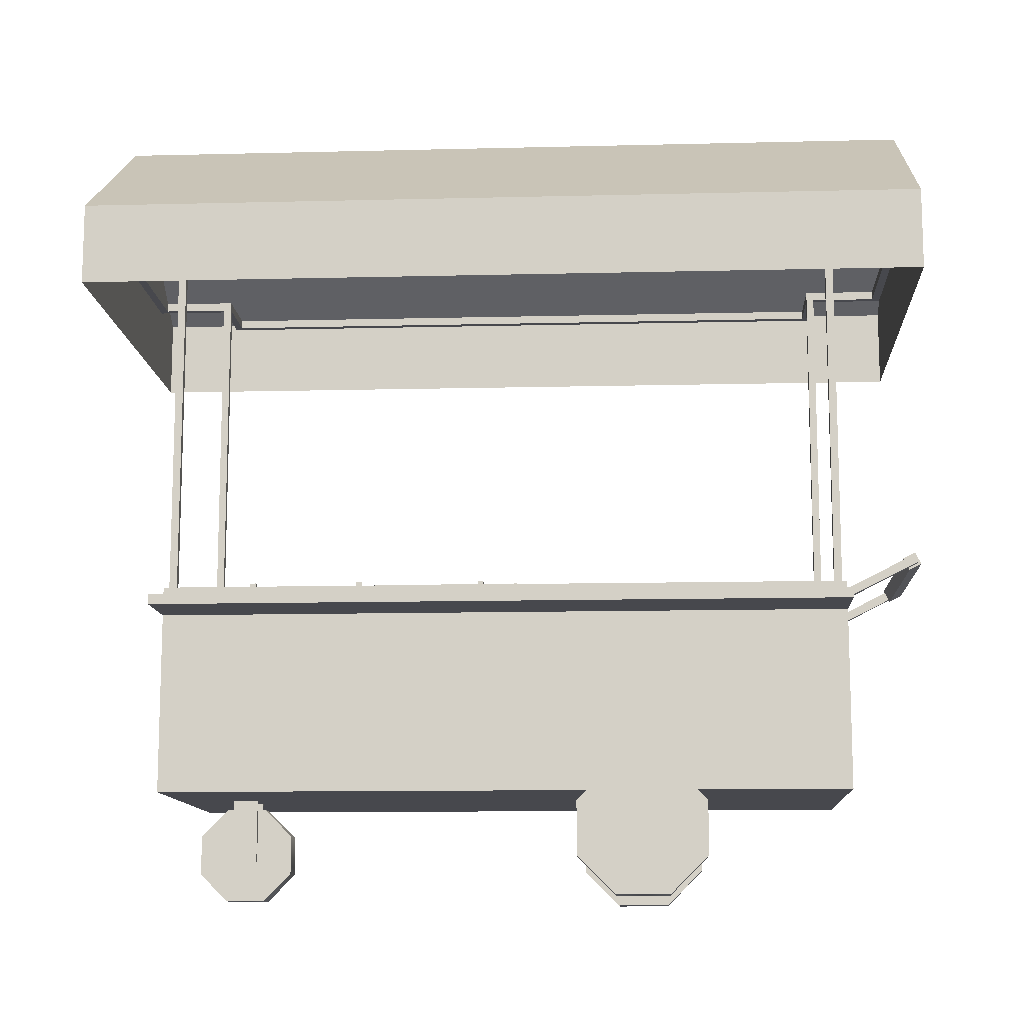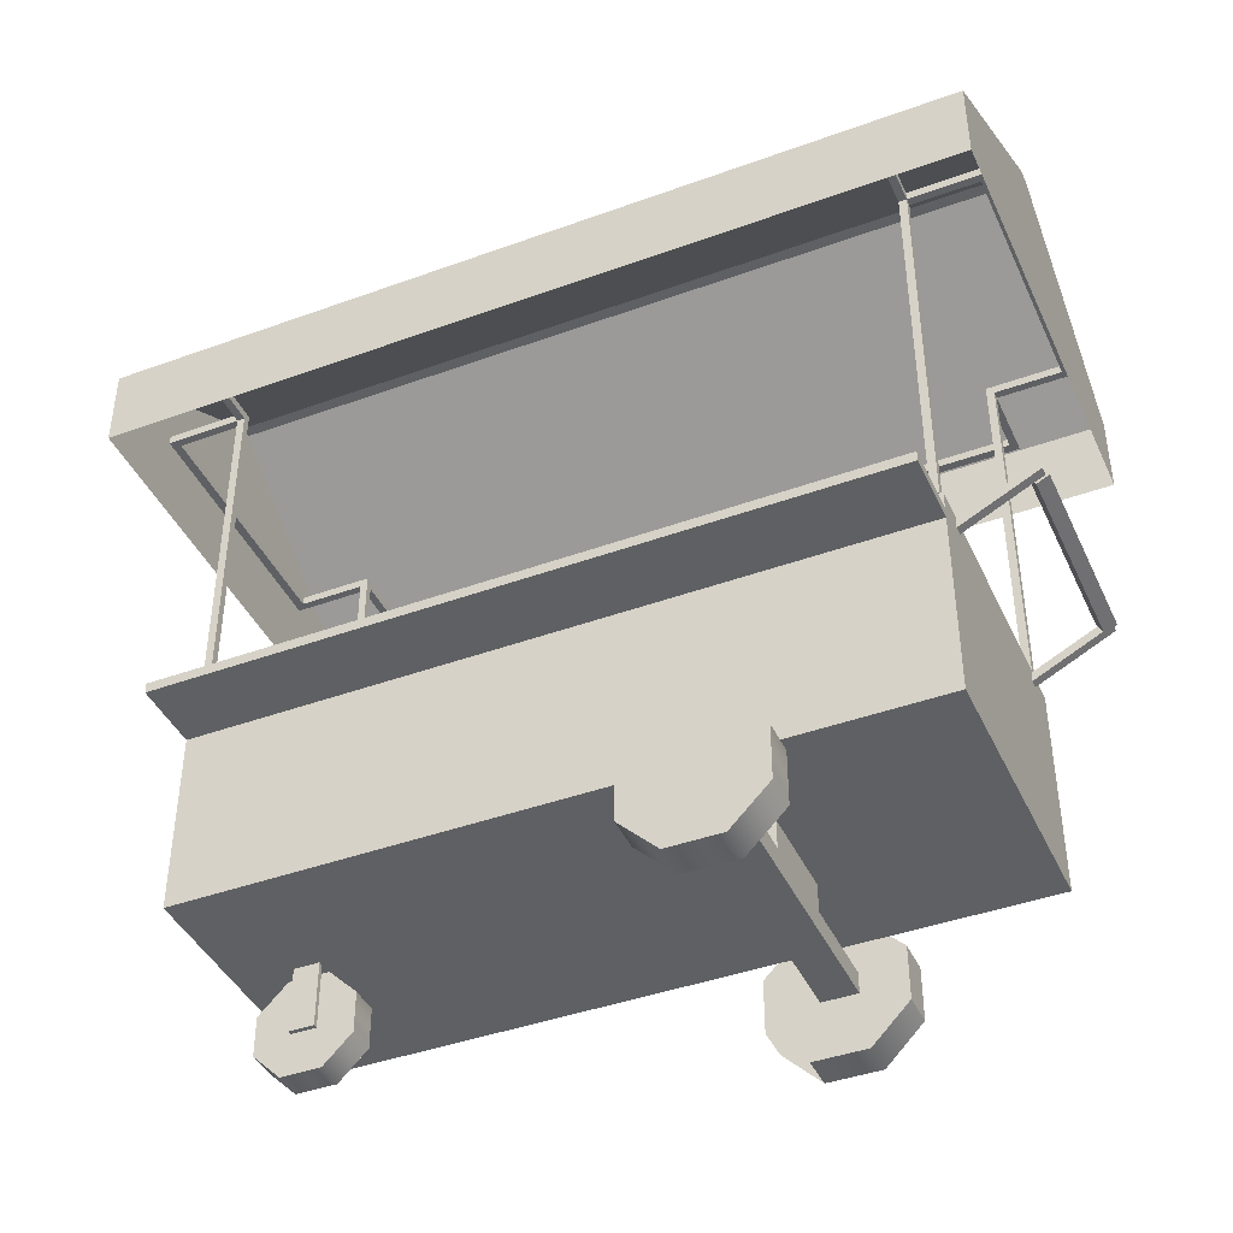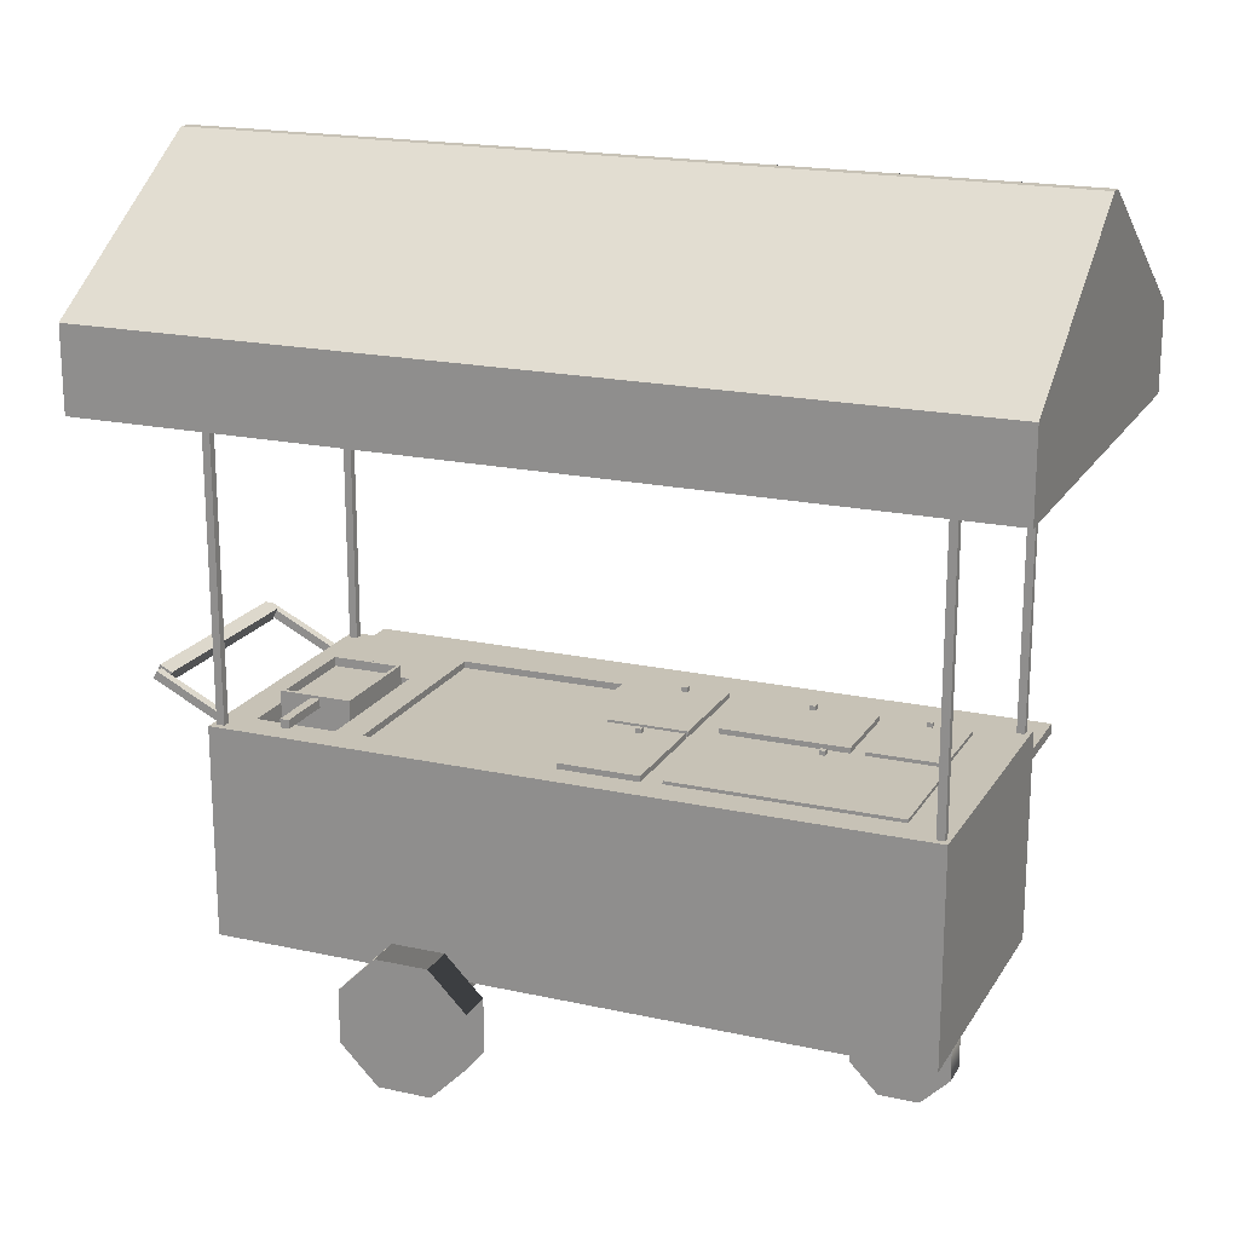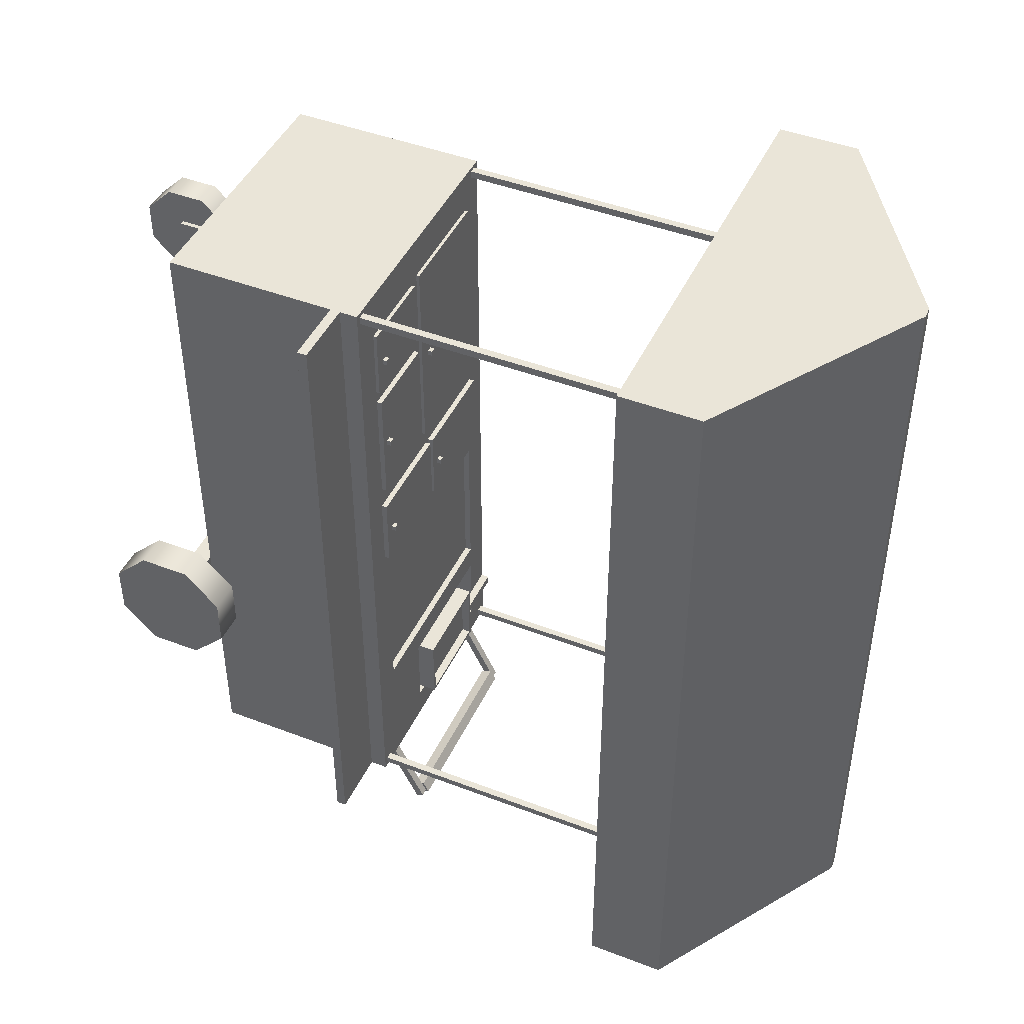
<metadata>
{"format":"obj","ext":"obj","renderer":"f3d","projection":"perspective","resolution":1024,"background":"white","views":[{"elev":-11.8,"azim":93.4,"up":"+Y"},{"elev":-42.1,"azim":113.6,"up":"+Y"},{"elev":19.1,"azim":-67.4,"up":"+Y"},{"elev":45.0,"azim":114.0,"up":"+Z"}]}
</metadata>
<code>
v  -20 44.96 42.31
v  -20 44.96 44.99
v  -17.27 44.96 44.99
v  -17.27 44.96 42.31
v  -20 17.97 44.99
v  -20 14.96 44.99
v  -17.27 14.96 44.99
v  -17.27 17.97 44.99
v  -20 42.29 44.99
v  -17.27 42.29 44.99
v  20 17.97 44.99
v  20 14.96 44.99
v  20 14.96 42.31
v  20 17.97 42.31
v  30 42.29 -55.01
v  30 42.29 44.99
v  30 40.83 44.99
v  30 40.83 -55.01
v  20 44.96 44.99
v  20 42.29 44.99
v  20 42.29 42.31
v  20 44.96 42.31
v  20 17.97 -55.01
v  20 14.96 -55.01
v  17.23 14.96 -55.01
v  17.23 17.97 -55.01
v  20 44.96 -55.01
v  20 42.29 -55.01
v  17.23 42.29 -55.01
v  17.23 44.96 -55.01
v  -20 17.97 -55.01
v  -20 14.96 -55.01
v  -20 14.96 -52.44
v  -20 17.97 -52.44
v  -20 44.96 -55.01
v  -20 42.29 -55.01
v  -20 42.29 -52.44
v  -20 44.96 -52.44
v  20 40.83 44.99
v  20 40.83 42.31
v  20 40.83 -52.44
v  20 40.83 -55.01
v  20 42.29 -52.44
v  17.23 42.29 44.99
v  17.23 17.97 44.99
v  20 17.97 -52.44
v  -17.27 17.97 -55.01
v  -17.27 42.29 -55.01
v  -20 17.97 42.31
v  -20 42.29 42.31
v  17.23 44.96 44.99
v  17.23 44.96 42.31
v  17.23 14.96 44.99
v  -17.27 14.96 -55.01
v  -17.27 44.96 -55.01
v  -17.27 44.96 -52.44
v  20 14.96 -52.44
v  20 44.96 -52.44
v  -20 14.96 42.31
v  17.23 44.96 -52.44
v  -17.27 44.96 -9.099
v  -17.27 44.96 -36.79
v  17.23 44.96 -9.099
v  17.23 44.96 -36.79
v  -15.27 44.01 -11.1
v  15.23 44.01 -11.1
v  15.23 44.01 -34.79
v  -15.27 44.01 -34.79
v  -15.27 40.96 -38.79
v  6.034 40.96 -38.79
v  6.034 40.96 -50.44
v  -15.27 40.96 -50.44
v  -15.27 44.96 -11.1
v  -15.27 44.96 -34.79
v  15.23 44.96 -34.79
v  15.23 44.96 -11.1
v  -15.27 44.96 -50.44
v  6.034 44.96 -50.44
v  6.034 44.96 -38.79
v  -15.27 44.96 -38.79
v  2.004 4.041 28.15
v  2.004 0.0421 32.14
v  -1.996 0.0421 32.14
v  -1.996 4.041 28.15
v  2.004 9.691 28.16
v  -1.996 9.691 28.16
v  2.004 13.68 32.16
v  -1.996 13.68 32.16
v  2.004 13.68 37.81
v  -1.996 13.68 37.81
v  2.004 9.677 41.8
v  -1.996 9.677 41.8
v  2.004 4.027 41.79
v  -1.996 4.027 41.79
v  2.004 0.0364 37.79
v  -1.996 0.0364 37.79
v  2.654 14.99 36.86
v  2.654 5.905 36.86
v  2.654 5.905 33.28
v  2.654 14.99 33.28
v  1.998 14.99 36.86
v  1.998 14.99 33.28
v  1.998 5.905 33.28
v  1.998 5.905 36.86
v  25.13 5.443 -34.28
v  25.13 0.0317 -28.87
v  20.13 0.0317 -28.87
v  20.13 5.443 -34.28
v  25.13 13.1 -34.28
v  20.13 13.1 -34.28
v  25.13 18.51 -28.87
v  20.13 18.51 -28.87
v  25.13 18.51 -21.22
v  20.13 18.51 -21.22
v  25.13 13.1 -15.81
v  20.13 13.1 -15.81
v  25.13 5.446 -15.81
v  20.13 5.446 -15.81
v  25.13 0.033 -21.22
v  20.13 0.033 -21.22
v  -20.14 10.99 -27.96
v  -20.14 7.992 -27.96
v  -20.14 7.992 -22.96
v  -20.14 10.99 -22.96
v  20.13 10.99 -27.96
v  20.13 10.99 -22.96
v  20.13 7.992 -22.96
v  20.13 7.992 -27.96
v  -6.718 10.99 -22.96
v  -6.718 10.99 -27.96
v  6.708 14.95 -22.96
v  6.708 14.95 -27.96
v  -6.718 14.95 -27.96
v  -6.718 14.95 -22.96
v  6.708 10.99 -27.96
v  6.708 10.99 -22.96
v  19.25 44.96 -54.38
v  19.25 44.96 -53.26
v  18.16 44.96 -53.26
v  18.16 44.96 -54.38
v  19.25 98.96 -54.38
v  19.25 98.96 -53.26
v  18.16 98.96 -54.38
v  -17.97 44.96 -54.28
v  -17.97 44.96 -53.16
v  -19.07 44.96 -53.16
v  -19.07 44.96 -54.28
v  -19.07 98.96 -54.28
v  -17.97 98.96 -54.28
v  -19.07 98.96 -53.16
v  19.25 44.96 43.18
v  19.25 44.96 44.3
v  18.16 44.96 44.3
v  18.16 44.96 43.18
v  -17.97 100.2 -63.97
v  -19.07 100.2 -54.28
v  -19.07 100.2 -53.16
v  -17.97 100.2 -53.16
v  29.96 100.2 44.3
v  28.74 100.2 43.18
v  19.25 100.2 43.18
v  19.25 100.2 44.3
v  29.96 100.2 -54.38
v  28.74 100.2 -53.26
v  19.25 100.2 -54.38
v  18.16 100.2 -53.26
v  19.25 100.2 -65.3
v  18.16 100.2 -64.06
v  -19.07 100.2 -65.21
v  -29.78 100.2 -54.28
v  -28.56 100.2 -53.16
v  -29.78 100.2 44.39
v  -28.56 100.2 43.28
v  -19.07 100.2 44.39
v  -17.97 100.2 43.28
v  -19.07 100.2 55.32
v  -17.97 100.2 54.08
v  19.25 100.2 55.23
v  18.16 100.2 53.99
v  18.16 100.2 43.18
v  19.25 98.96 44.3
v  18.16 98.96 44.3
v  19.25 98.96 43.18
v  -17.97 44.96 43.28
v  -17.97 44.96 44.39
v  -19.07 44.96 44.39
v  -19.07 44.96 43.28
v  -17.97 98.96 44.39
v  -19.07 98.96 44.39
v  -19.07 98.96 43.28
v  28.74 98.96 -53.26
v  -17.97 98.96 -63.97
v  19.25 98.96 -65.3
v  -19.07 98.96 -65.21
v  -19.07 98.96 55.32
v  19.25 98.96 55.23
v  29.96 98.96 44.3
v  29.96 98.96 -54.38
v  18.16 98.96 53.99
v  -28.56 98.96 43.28
v  -29.78 98.96 -54.28
v  -29.78 98.96 44.39
v  18.16 98.96 -64.06
v  -28.56 98.96 -53.16
v  28.74 98.96 43.18
v  -17.97 98.96 54.08
v  -0.7759 119.6 55.96
v  -31.23 100.1 55.96
v  31.9 100.1 55.96
v  0.9128 119.6 55.96
v  31.9 100.1 -66.25
v  0.9128 119.6 -66.25
v  -0.7759 119.6 -66.25
v  -31.23 100.1 -66.25
v  31.9 88.35 -66.25
v  -31.23 88.35 -66.25
v  -31.23 88.35 55.96
v  31.9 88.35 55.96
v  1.427 44.96 7.131
v  1.427 44.96 38.77
v  -15.57 44.96 38.77
v  -15.57 44.96 7.131
v  1.427 45.43 7.131
v  -15.57 45.43 7.131
v  -15.57 45.43 38.77
v  1.427 45.43 38.77
v  15.59 44.96 27.37
v  15.59 44.96 38.06
v  3.081 44.96 38.06
v  3.081 44.96 27.37
v  15.59 45.46 27.37
v  3.081 45.46 27.37
v  3.081 45.46 38.06
v  15.59 45.46 38.06
v  14.61 45.76 32.28
v  14.61 45.76 33.09
v  13.79 45.76 33.09
v  13.79 45.76 32.28
v  14.61 46.4 32.28
v  13.79 46.4 32.28
v  13.79 46.4 33.09
v  14.61 46.4 33.09
v  15.6 44.96 7.56
v  15.6 44.96 25.44
v  3.089 44.96 25.44
v  3.089 44.96 7.56
v  15.6 45.7 7.56
v  3.089 45.7 7.56
v  3.089 45.7 25.44
v  15.6 45.7 25.44
v  15.96 44.96 -6.97
v  15.96 44.96 4.303
v  0.3806 44.96 4.303
v  0.3806 44.96 -6.97
v  15.96 45.76 -6.97
v  0.3806 45.76 -6.97
v  0.3806 45.76 4.303
v  15.96 45.76 4.303
v  -0.4268 44.96 -6.97
v  -0.4268 44.96 4.303
v  -16.01 44.96 4.303
v  -16.01 44.96 -6.97
v  -0.4268 45.76 -6.97
v  -16.01 45.76 -6.97
v  -16.01 45.76 4.303
v  -0.4268 45.76 4.303
v  4.936 40.96 -49.79
v  4.936 40.96 -39.47
v  -9.928 40.96 -39.47
v  -9.928 40.96 -49.79
v  4.436 45.91 -49.29
v  -9.428 45.91 -49.29
v  -9.428 45.91 -39.97
v  4.436 45.91 -39.97
v  4.936 47.2 -39.47
v  -9.928 47.2 -39.47
v  4.936 47.2 -49.79
v  -9.928 47.2 -49.79
v  4.436 47.2 -39.97
v  -9.428 47.2 -39.97
v  4.436 47.2 -49.29
v  -9.428 47.2 -49.29
v  -9.928 46.84 -43.92
v  -9.928 45.61 -43.92
v  -9.928 45.61 -45.21
v  -9.928 46.84 -45.21
v  -18.29 46.84 -43.92
v  -18.29 46.84 -45.21
v  -18.29 45.61 -45.21
v  -18.29 45.61 -43.92
v  -14.1 47.92 -64.87
v  -14.1 42.26 -53.46
v  -15.35 42.26 -53.46
v  -15.35 47.92 -64.87
v  -14.1 49.02 -64.32
v  -15.35 49.02 -64.32
v  -15.35 43.36 -52.92
v  -14.1 43.36 -52.92
v  -15.35 49.58 -65.44
v  -14.1 49.58 -65.44
v  -14.1 48.48 -65.98
v  -15.35 48.48 -65.98
v  15.67 47.92 -64.87
v  15.67 42.26 -53.46
v  14.42 42.26 -53.46
v  14.42 47.92 -64.87
v  15.67 49.02 -64.32
v  14.42 49.02 -64.32
v  14.42 43.36 -52.92
v  15.67 43.36 -52.92
v  14.42 49.58 -65.44
v  15.67 49.58 -65.44
v  15.67 48.48 -65.98
v  14.42 48.48 -65.98
v  14.42 47.45 -64.71
v  14.42 49.18 -63.85
v  -14.1 49.18 -63.85
v  -14.1 47.45 -64.71
v  14.42 48.32 -66.46
v  -14.1 48.32 -66.46
v  14.42 50.05 -65.6
v  -14.1 50.05 -65.6
v  -25.15 5.443 -15.81
v  -25.15 0.0317 -21.22
v  -20.15 0.0317 -21.22
v  -20.15 5.443 -15.81
v  -25.15 13.1 -15.81
v  -20.15 13.1 -15.81
v  -25.15 18.51 -21.22
v  -20.15 18.51 -21.22
v  -25.15 18.51 -28.87
v  -20.15 18.51 -28.87
v  -25.15 13.1 -34.28
v  -20.15 13.1 -34.28
v  -25.15 5.446 -34.28
v  -20.15 5.446 -34.28
v  -25.15 0.033 -28.87
v  -20.15 0.033 -28.87
v  -0.0185 45.76 22.54
v  -0.0185 45.76 23.36
v  -0.8317 45.76 23.36
v  -0.8317 45.76 22.54
v  -0.0185 46.4 22.54
v  -0.8317 46.4 22.54
v  -0.8317 46.4 23.36
v  -0.0185 46.4 23.36
v  -1.869 45.76 -1.823
v  -1.869 45.76 -1.01
v  -2.682 45.76 -1.01
v  -2.682 45.76 -1.823
v  -1.869 46.4 -1.823
v  -2.682 46.4 -1.823
v  -2.682 46.4 -1.01
v  -1.869 46.4 -1.01
v  14.61 45.76 -1.823
v  14.61 45.76 -1.01
v  13.79 45.76 -1.01
v  13.79 45.76 -1.823
v  14.61 46.4 -1.823
v  13.79 46.4 -1.823
v  13.79 46.4 -1.01
v  14.61 46.4 -1.01
v  14.61 45.76 16.33
v  14.61 45.76 17.15
v  13.79 45.76 17.15
v  13.79 45.76 16.33
v  14.61 46.4 16.33
v  13.79 46.4 16.33
v  13.79 46.4 17.15
v  14.61 46.4 17.15
v  -2.645 14.99 33.28
v  -2.645 5.905 33.28
v  -2.645 5.905 36.86
v  -2.645 14.99 36.86
v  -1.989 14.99 33.28
v  -1.989 14.99 36.86
v  -1.989 5.905 36.86
v  -1.989 5.905 33.28
g Carrito
f 1 2 3 4
f 5 6 7 8
f 2 9 10 3
f 11 12 13 14
f 15 16 17 18
f 19 20 21 22
f 23 24 25 26
f 27 28 29 30
f 31 32 33 34
f 35 36 37 38
f 17 16 20 39
f 18 40 41 42
f 17 39 40 18
f 15 18 42 28
f 16 43 21 20
f 15 28 43 16
f 44 11 39 20
f 11 44 45
f 46 23 42 41
f 47 31 36 48
f 49 5 9 50
f 4 3 51 52
f 8 7 53 45
f 3 10 44 51
f 47 54 32 31
f 55 48 36 35
f 8 10 9 5
f 47 48 29 26
f 26 25 54 47
f 30 29 48 55
f 45 44 10 8
f 52 51 19 22
f 45 53 12 11
f 51 44 20 19
f 42 23 29 28
f 29 23 26
f 38 56 55 35
f 46 57 24 23
f 58 43 28 27
f 49 34 33 59
f 38 37 50 1
f 46 41 40 14
f 34 37 36 31
f 56 60 30 55
f 60 58 27 30
f 38 61 62 56
f 1 4 61 38
f 46 14 13 57
f 22 21 43 58
f 49 50 37 34
f 4 52 63 61
f 64 22 58 60
f 63 52 22 64
f 49 59 6 5
f 1 50 9 2
f 14 40 39 11
f 54 25 33 32
f 57 33 25 24
f 13 59 33 57
f 53 59 13 12
f 7 6 59 53
f 65 66 67 68
f 69 70 71 72
f 73 74 62 61
f 74 75 64 62
f 75 76 63 64
f 76 73 61 63
f 65 68 74 73
f 66 65 73 76
f 67 66 76 75
f 68 67 75 74
f 77 78 60 56
f 78 79 64 60
f 79 80 62 64
f 80 77 56 62
f 72 71 78 77
f 69 72 77 80
f 70 69 80 79
f 71 70 79 78
f 81 82 83 84
f 85 81 84 86
f 87 85 86 88
f 89 87 88 90
f 91 89 90 92
f 93 91 92 94
f 95 93 94 96
f 82 95 96 83
f 90 83 94 92
f 86 83 90 88
f 86 84 83
f 96 94 83
f 87 95 81 85
f 91 95 87 89
f 91 93 95
f 82 81 95
f 97 98 99 100
f 101 102 103 104
f 104 103 99 98
f 101 104 98 97
f 102 101 97 100
f 103 102 100 99
f 105 106 107 108
f 109 105 108 110
f 111 109 110 112
f 113 111 112 114
f 115 113 114 116
f 117 115 116 118
f 119 117 118 120
f 106 119 120 107
f 114 107 118 116
f 110 107 114 112
f 110 108 107
f 120 118 107
f 111 119 105 109
f 115 119 111 113
f 115 117 119
f 106 105 119
f 121 122 123 124
f 125 126 127 128
f 128 127 123 122
f 129 130 121 124
f 131 132 133 134
f 126 125 135 136
f 128 130 135 125
f 130 128 122 121
f 133 132 135 130
f 134 133 130 129
f 127 129 124 123
f 136 129 127 126
f 131 134 129 136
f 132 131 136 135
f 137 138 139 140
f 141 142 138 137
f 143 141 137 140
f 144 145 146 147
f 148 149 144 147
f 150 148 147 146
f 151 152 153 154
f 155 156 157 158
f 159 160 161 162
f 163 164 160 159
f 165 166 164 163
f 165 167 168 166
f 167 169 155 168
f 155 169 156
f 170 171 157 156
f 170 172 173 171
f 174 175 173 172
f 174 176 177 175
f 176 178 179 177
f 162 161 179 178
f 179 161 180
f 181 182 153 152
f 183 181 152 151
f 184 185 186 187
f 188 189 186 185
f 189 190 187 186
f 142 166 139 138
f 164 166 142 191
f 158 150 146 145
f 150 158 157
f 149 158 145 144
f 155 158 149 192
f 193 194 169 167
f 195 196 178 176
f 163 159 197 198
f 182 180 154 153
f 179 180 182 199
f 190 175 184 187
f 173 175 190 200
f 201 202 172 170
f 166 143 140 139
f 168 203 143 166
f 171 204 150 157
f 180 183 151 154
f 161 160 183 180
f 183 160 205
f 175 188 185 184
f 177 206 188 175
f 163 198 141 165
f 193 167 165 141
f 194 192 149 148
f 193 203 192 194
f 203 193 141 143
f 169 194 148 156
f 201 170 156 148
f 196 199 182 181
f 195 206 199 196
f 206 195 189 188
f 178 196 181 162
f 205 197 181 183
f 198 191 142 141
f 198 197 205 191
f 197 159 162 181
f 195 176 174 189
f 202 200 190 189
f 201 204 200 202
f 204 201 148 150
f 172 202 189 174
f 173 200 204 171
f 206 177 179 199
f 205 160 164 191
f 155 192 203 168
f 207 208 209 210
f 210 209 211 212
f 208 207 213 214
f 212 211 214 213
f 215 216 214 211
f 217 218 209 208
f 216 217 208 214
f 218 215 211 209
f 207 210 212 213
f 219 220 221 222
f 223 224 225 226
f 226 225 221 220
f 223 226 220 219
f 224 223 219 222
f 225 224 222 221
f 227 228 229 230
f 231 232 233 234
f 234 233 229 228
f 231 234 228 227
f 232 231 227 230
f 233 232 230 229
f 235 236 237 238
f 239 240 241 242
f 242 241 237 236
f 239 242 236 235
f 240 239 235 238
f 241 240 238 237
f 243 244 245 246
f 247 248 249 250
f 250 249 245 244
f 247 250 244 243
f 248 247 243 246
f 249 248 246 245
f 251 252 253 254
f 255 256 257 258
f 258 257 253 252
f 255 258 252 251
f 256 255 251 254
f 257 256 254 253
f 259 260 261 262
f 263 264 265 266
f 266 265 261 260
f 263 266 260 259
f 264 263 259 262
f 265 264 262 261
f 267 268 269 270
f 271 272 273 274
f 275 276 269 268
f 277 275 268 267
f 278 277 267 270
f 276 278 270 269
f 279 280 276 275
f 281 279 275 277
f 282 281 277 278
f 280 282 278 276
f 274 273 280 279
f 271 274 279 281
f 272 271 281 282
f 273 272 282 280
f 283 284 285 286
f 287 288 289 290
f 290 289 285 284
f 287 290 284 283
f 288 287 283 286
f 289 288 286 285
f 291 292 293 294
f 295 296 297 298
f 298 297 293 292
f 295 298 292 291
f 299 300 301 302
f 297 296 294 293
f 303 304 305 306
f 307 308 309 310
f 310 309 305 304
f 307 310 304 303
f 311 312 313 314
f 309 308 306 305
f 302 301 291 294
f 299 302 294 296
f 300 299 296 295
f 314 313 303 306
f 312 311 308 307
f 313 312 307 303
f 315 316 317 318
f 319 315 318 320
f 321 319 320 322
f 316 321 322 317
f 318 317 295 291
f 320 318 291 301
f 322 320 301 300
f 317 322 300 295
f 316 315 306 308
f 321 316 308 311
f 319 321 311 314
f 315 319 314 306
f 323 324 325 326
f 327 323 326 328
f 329 327 328 330
f 331 329 330 332
f 333 331 332 334
f 335 333 334 336
f 337 335 336 338
f 324 337 338 325
f 332 325 336 334
f 328 325 332 330
f 328 326 325
f 338 336 325
f 329 337 323 327
f 333 337 329 331
f 333 335 337
f 324 323 337
f 339 340 341 342
f 343 344 345 346
f 346 345 341 340
f 343 346 340 339
f 344 343 339 342
f 345 344 342 341
f 347 348 349 350
f 351 352 353 354
f 354 353 349 348
f 351 354 348 347
f 352 351 347 350
f 353 352 350 349
f 355 356 357 358
f 359 360 361 362
f 362 361 357 356
f 359 362 356 355
f 360 359 355 358
f 361 360 358 357
f 363 364 365 366
f 367 368 369 370
f 370 369 365 364
f 367 370 364 363
f 368 367 363 366
f 369 368 366 365
f 371 372 373 374
f 375 376 377 378
f 378 377 373 372
f 375 378 372 371
f 376 375 371 374
f 377 376 374 373

</code>
